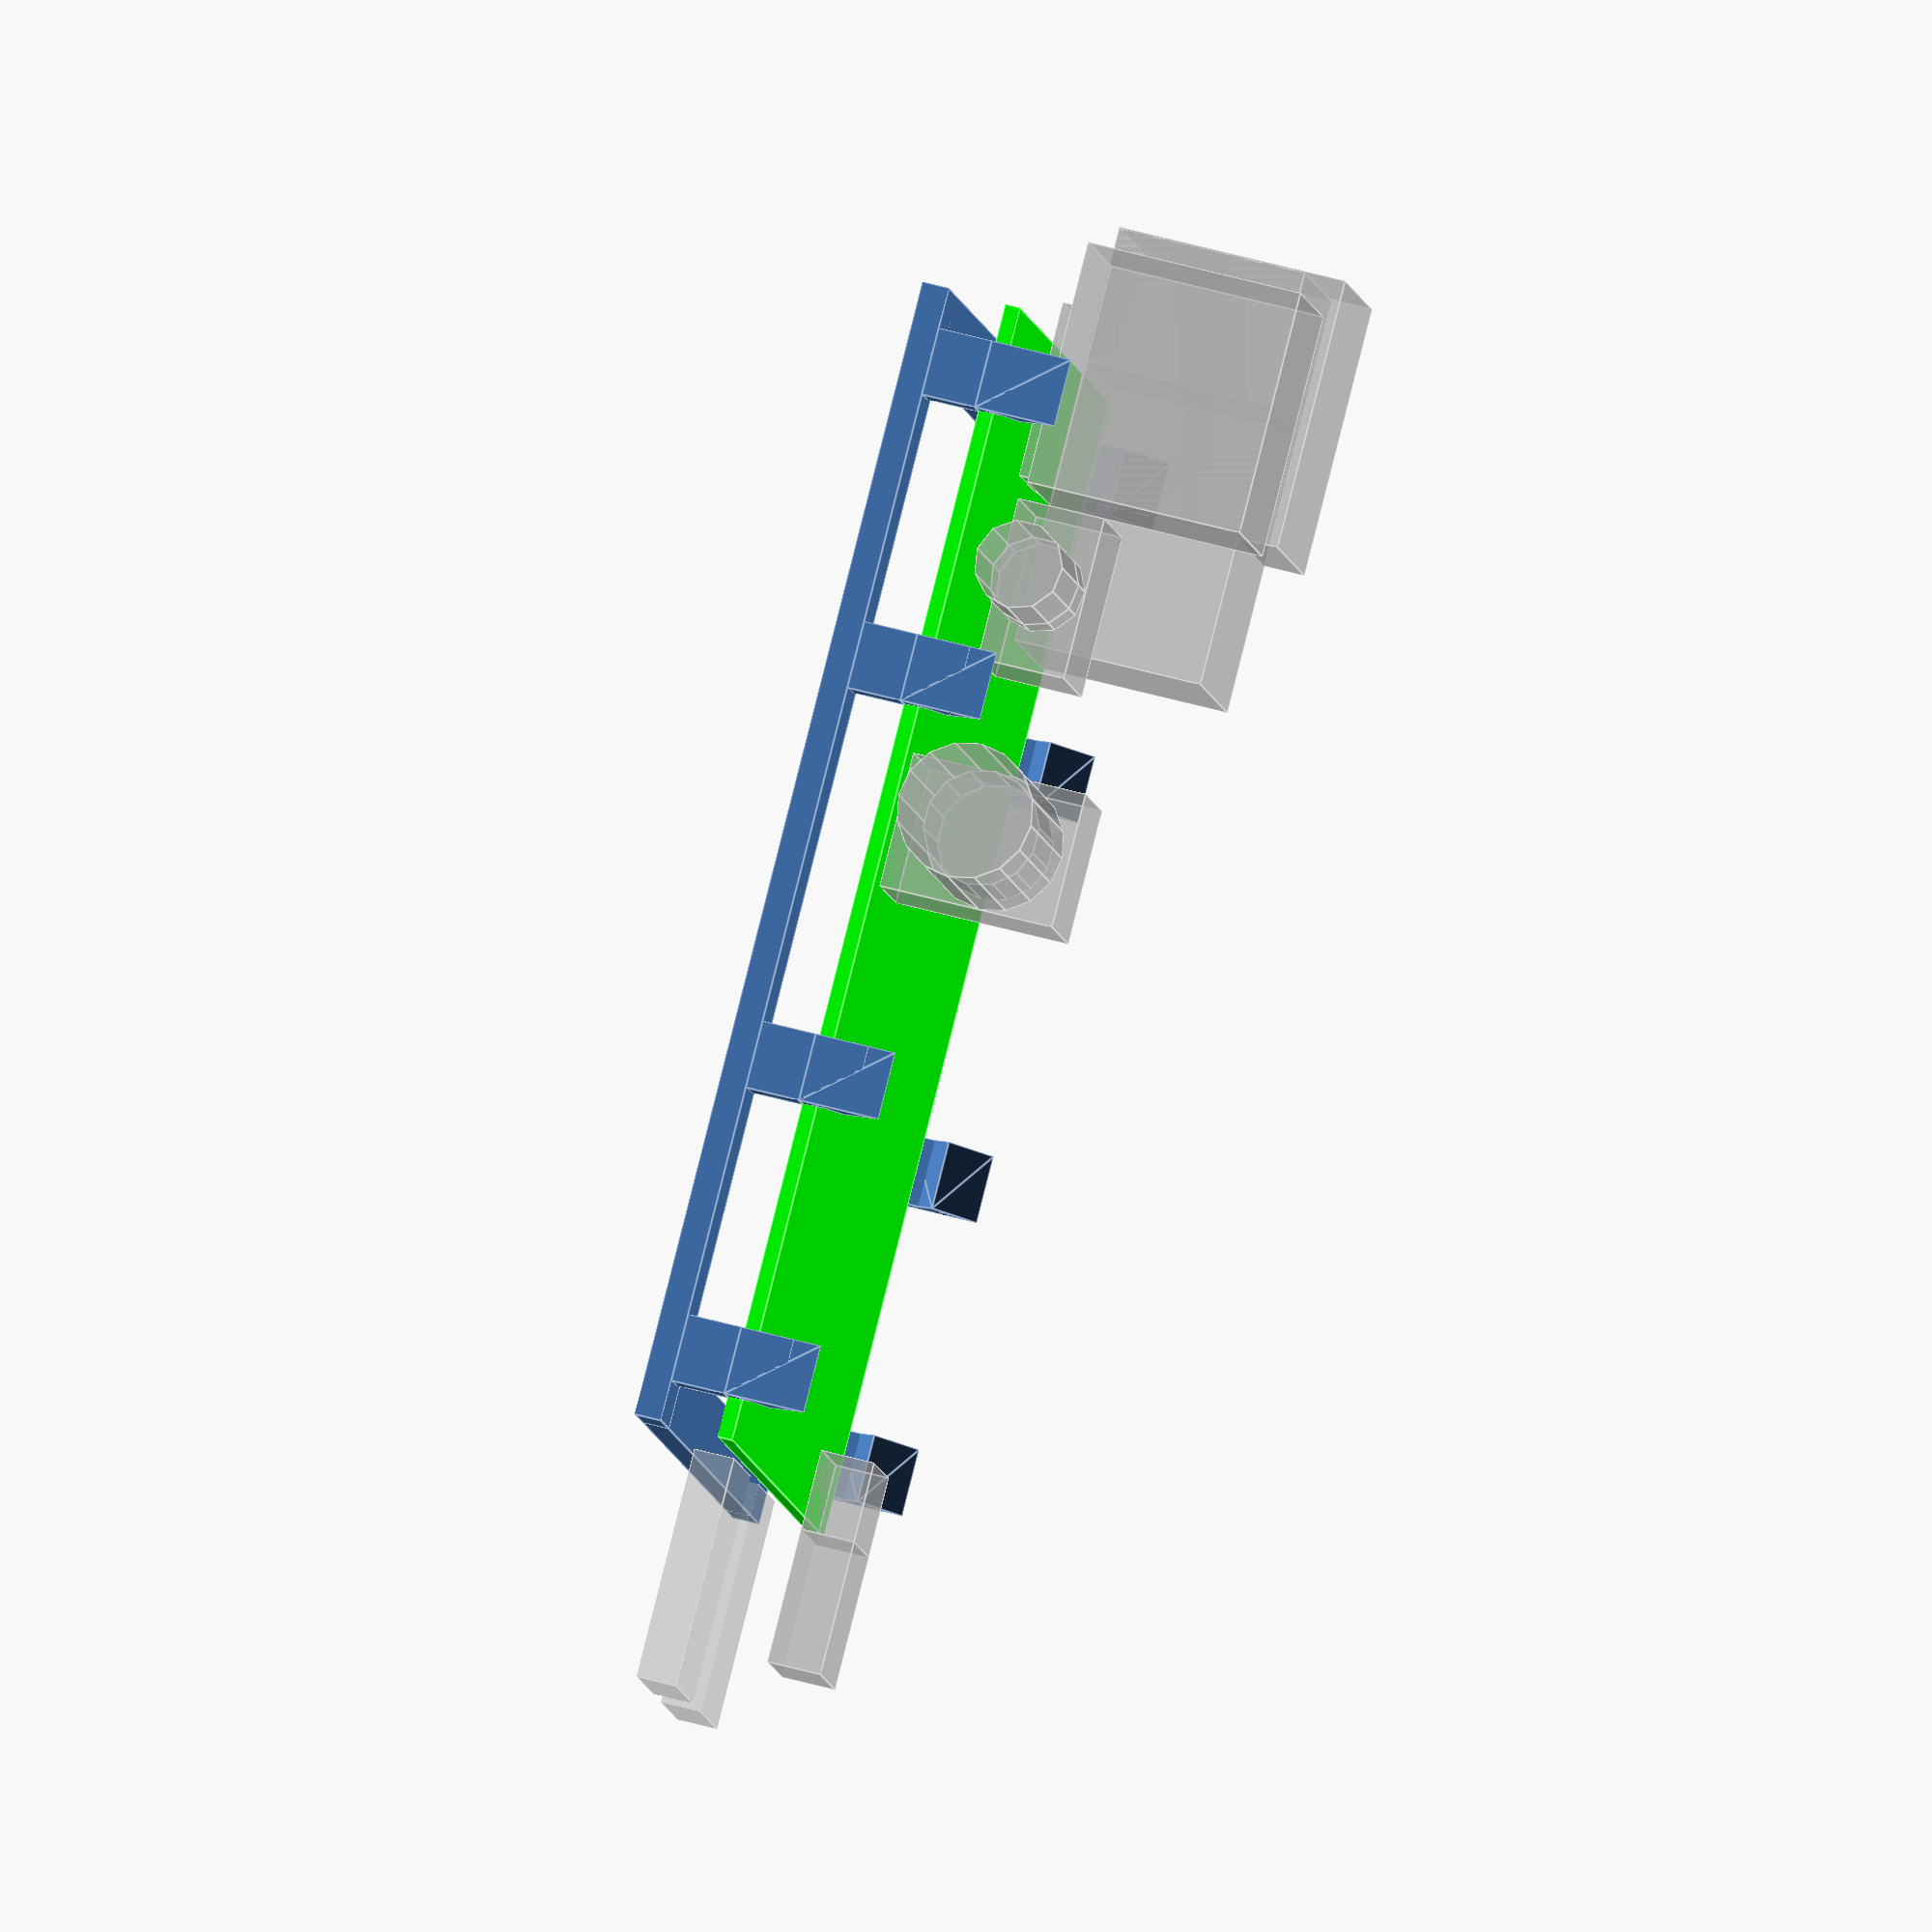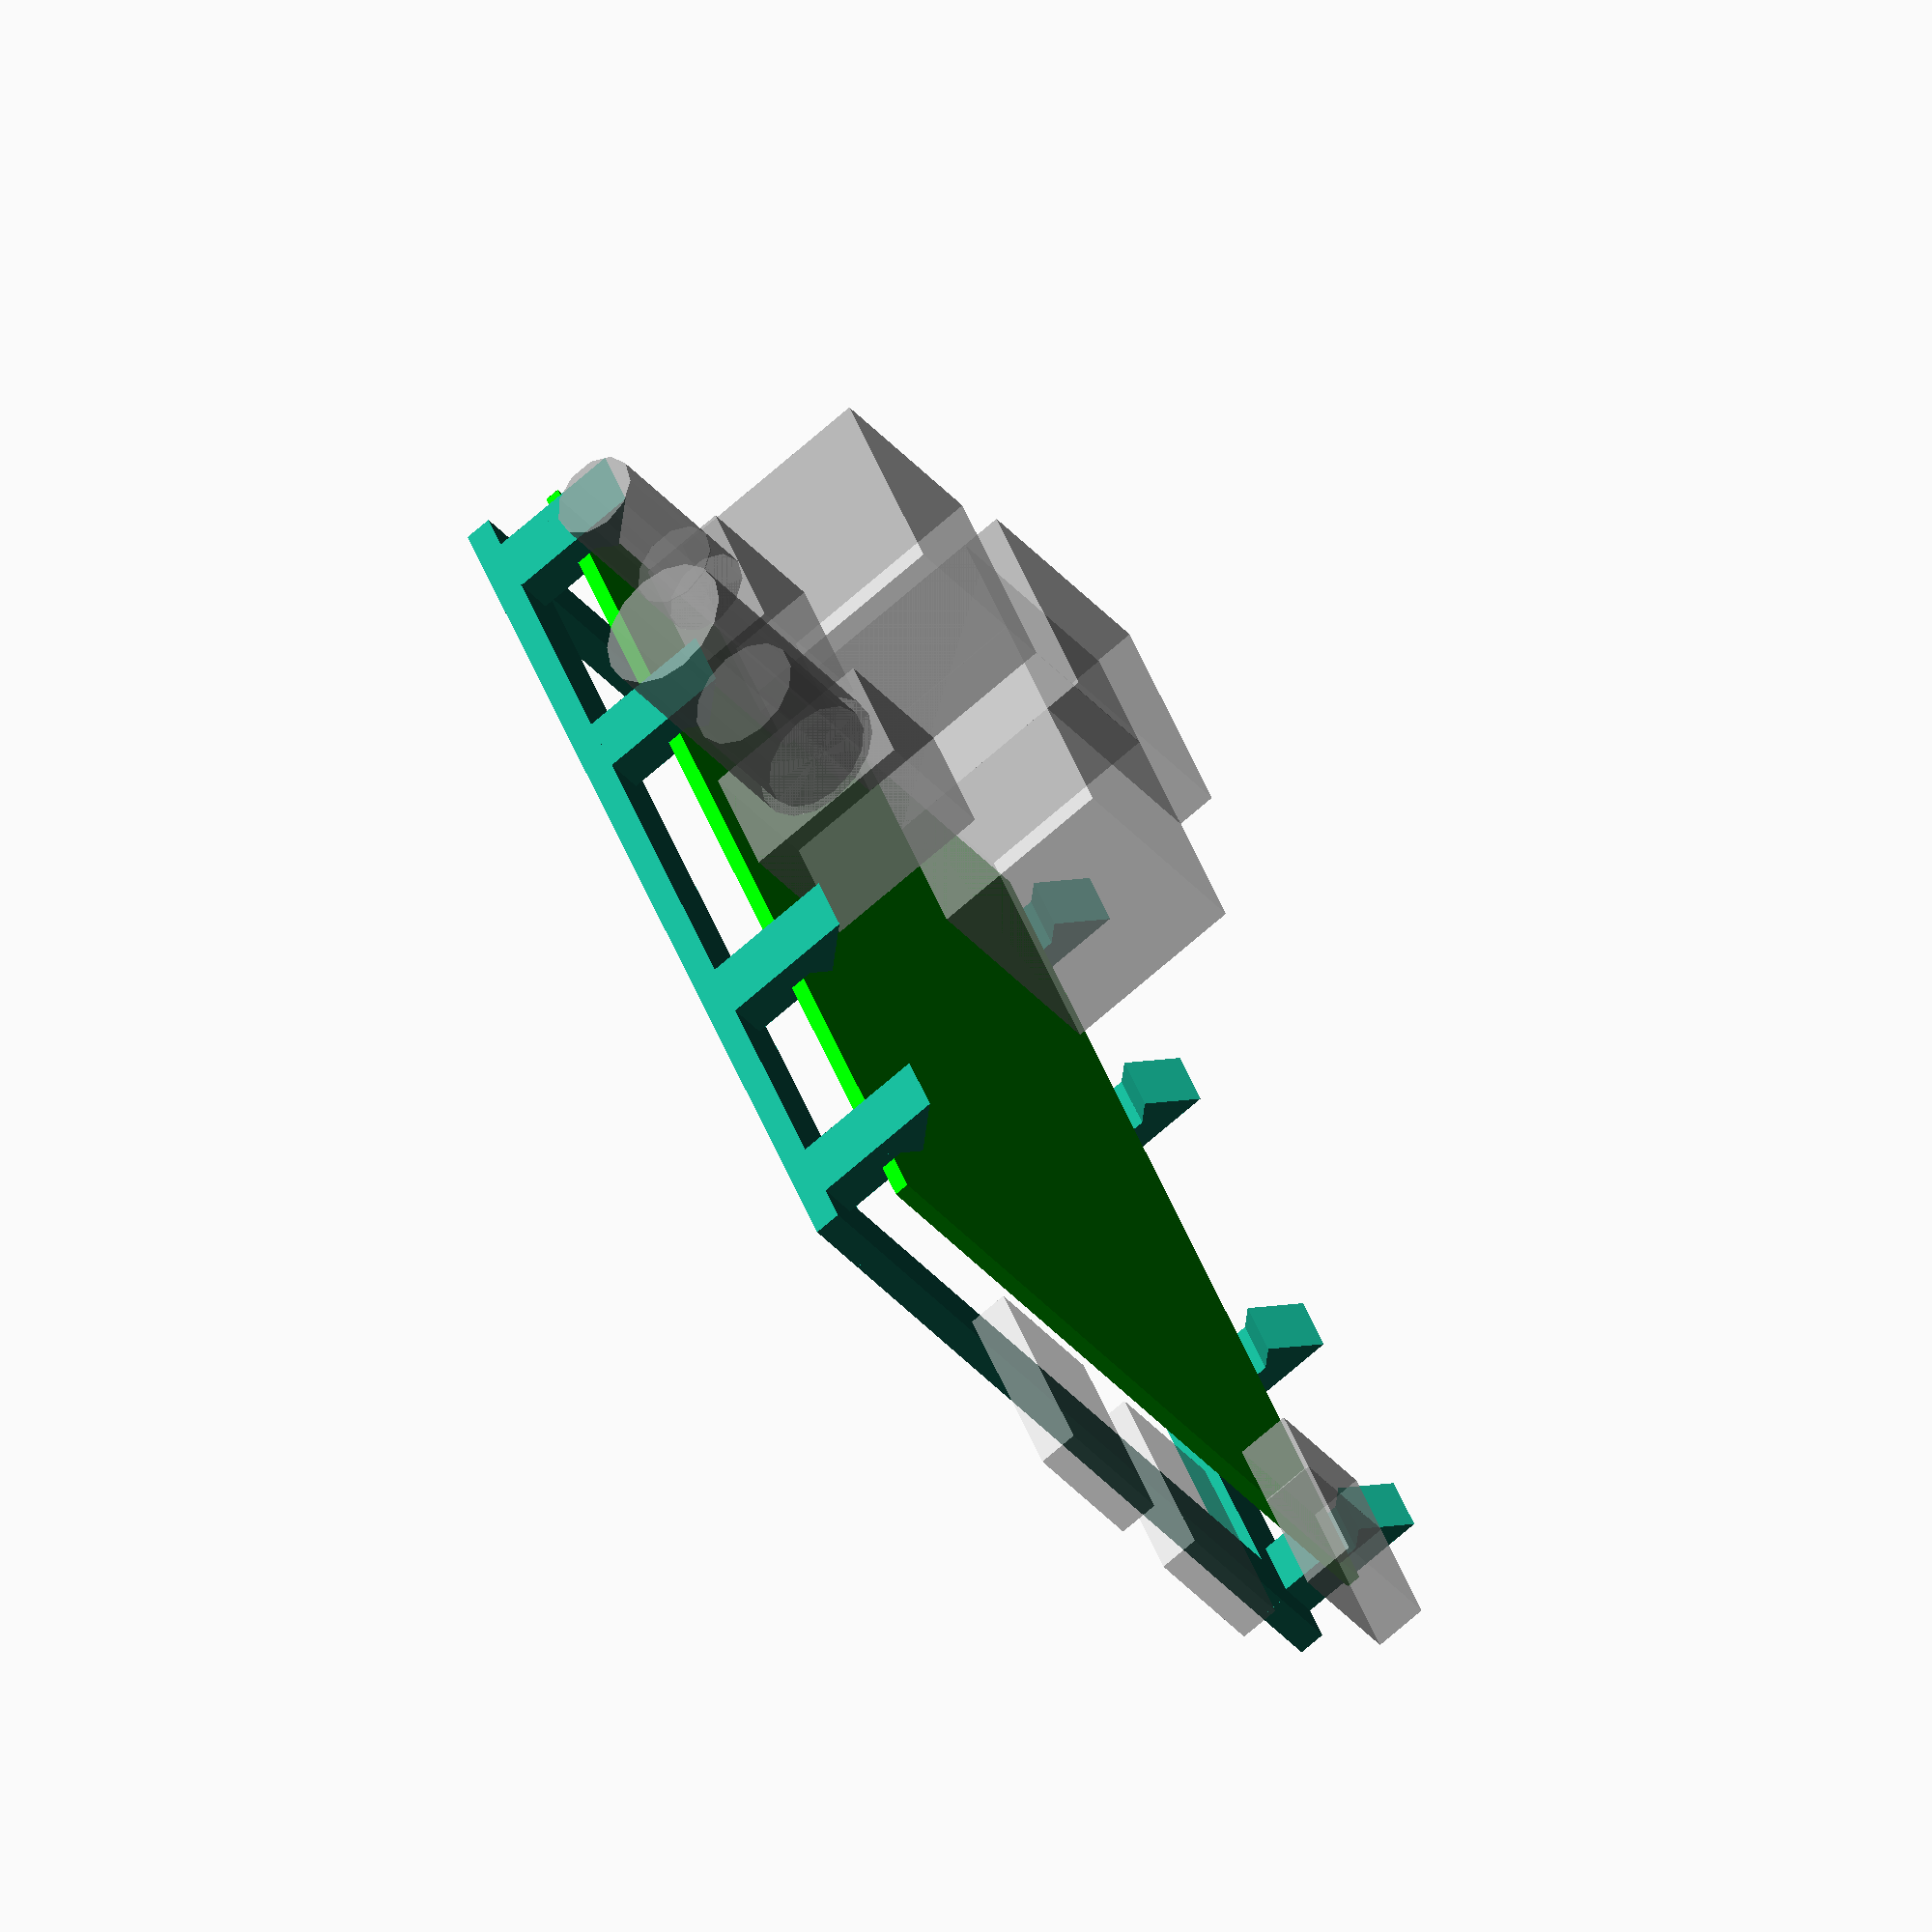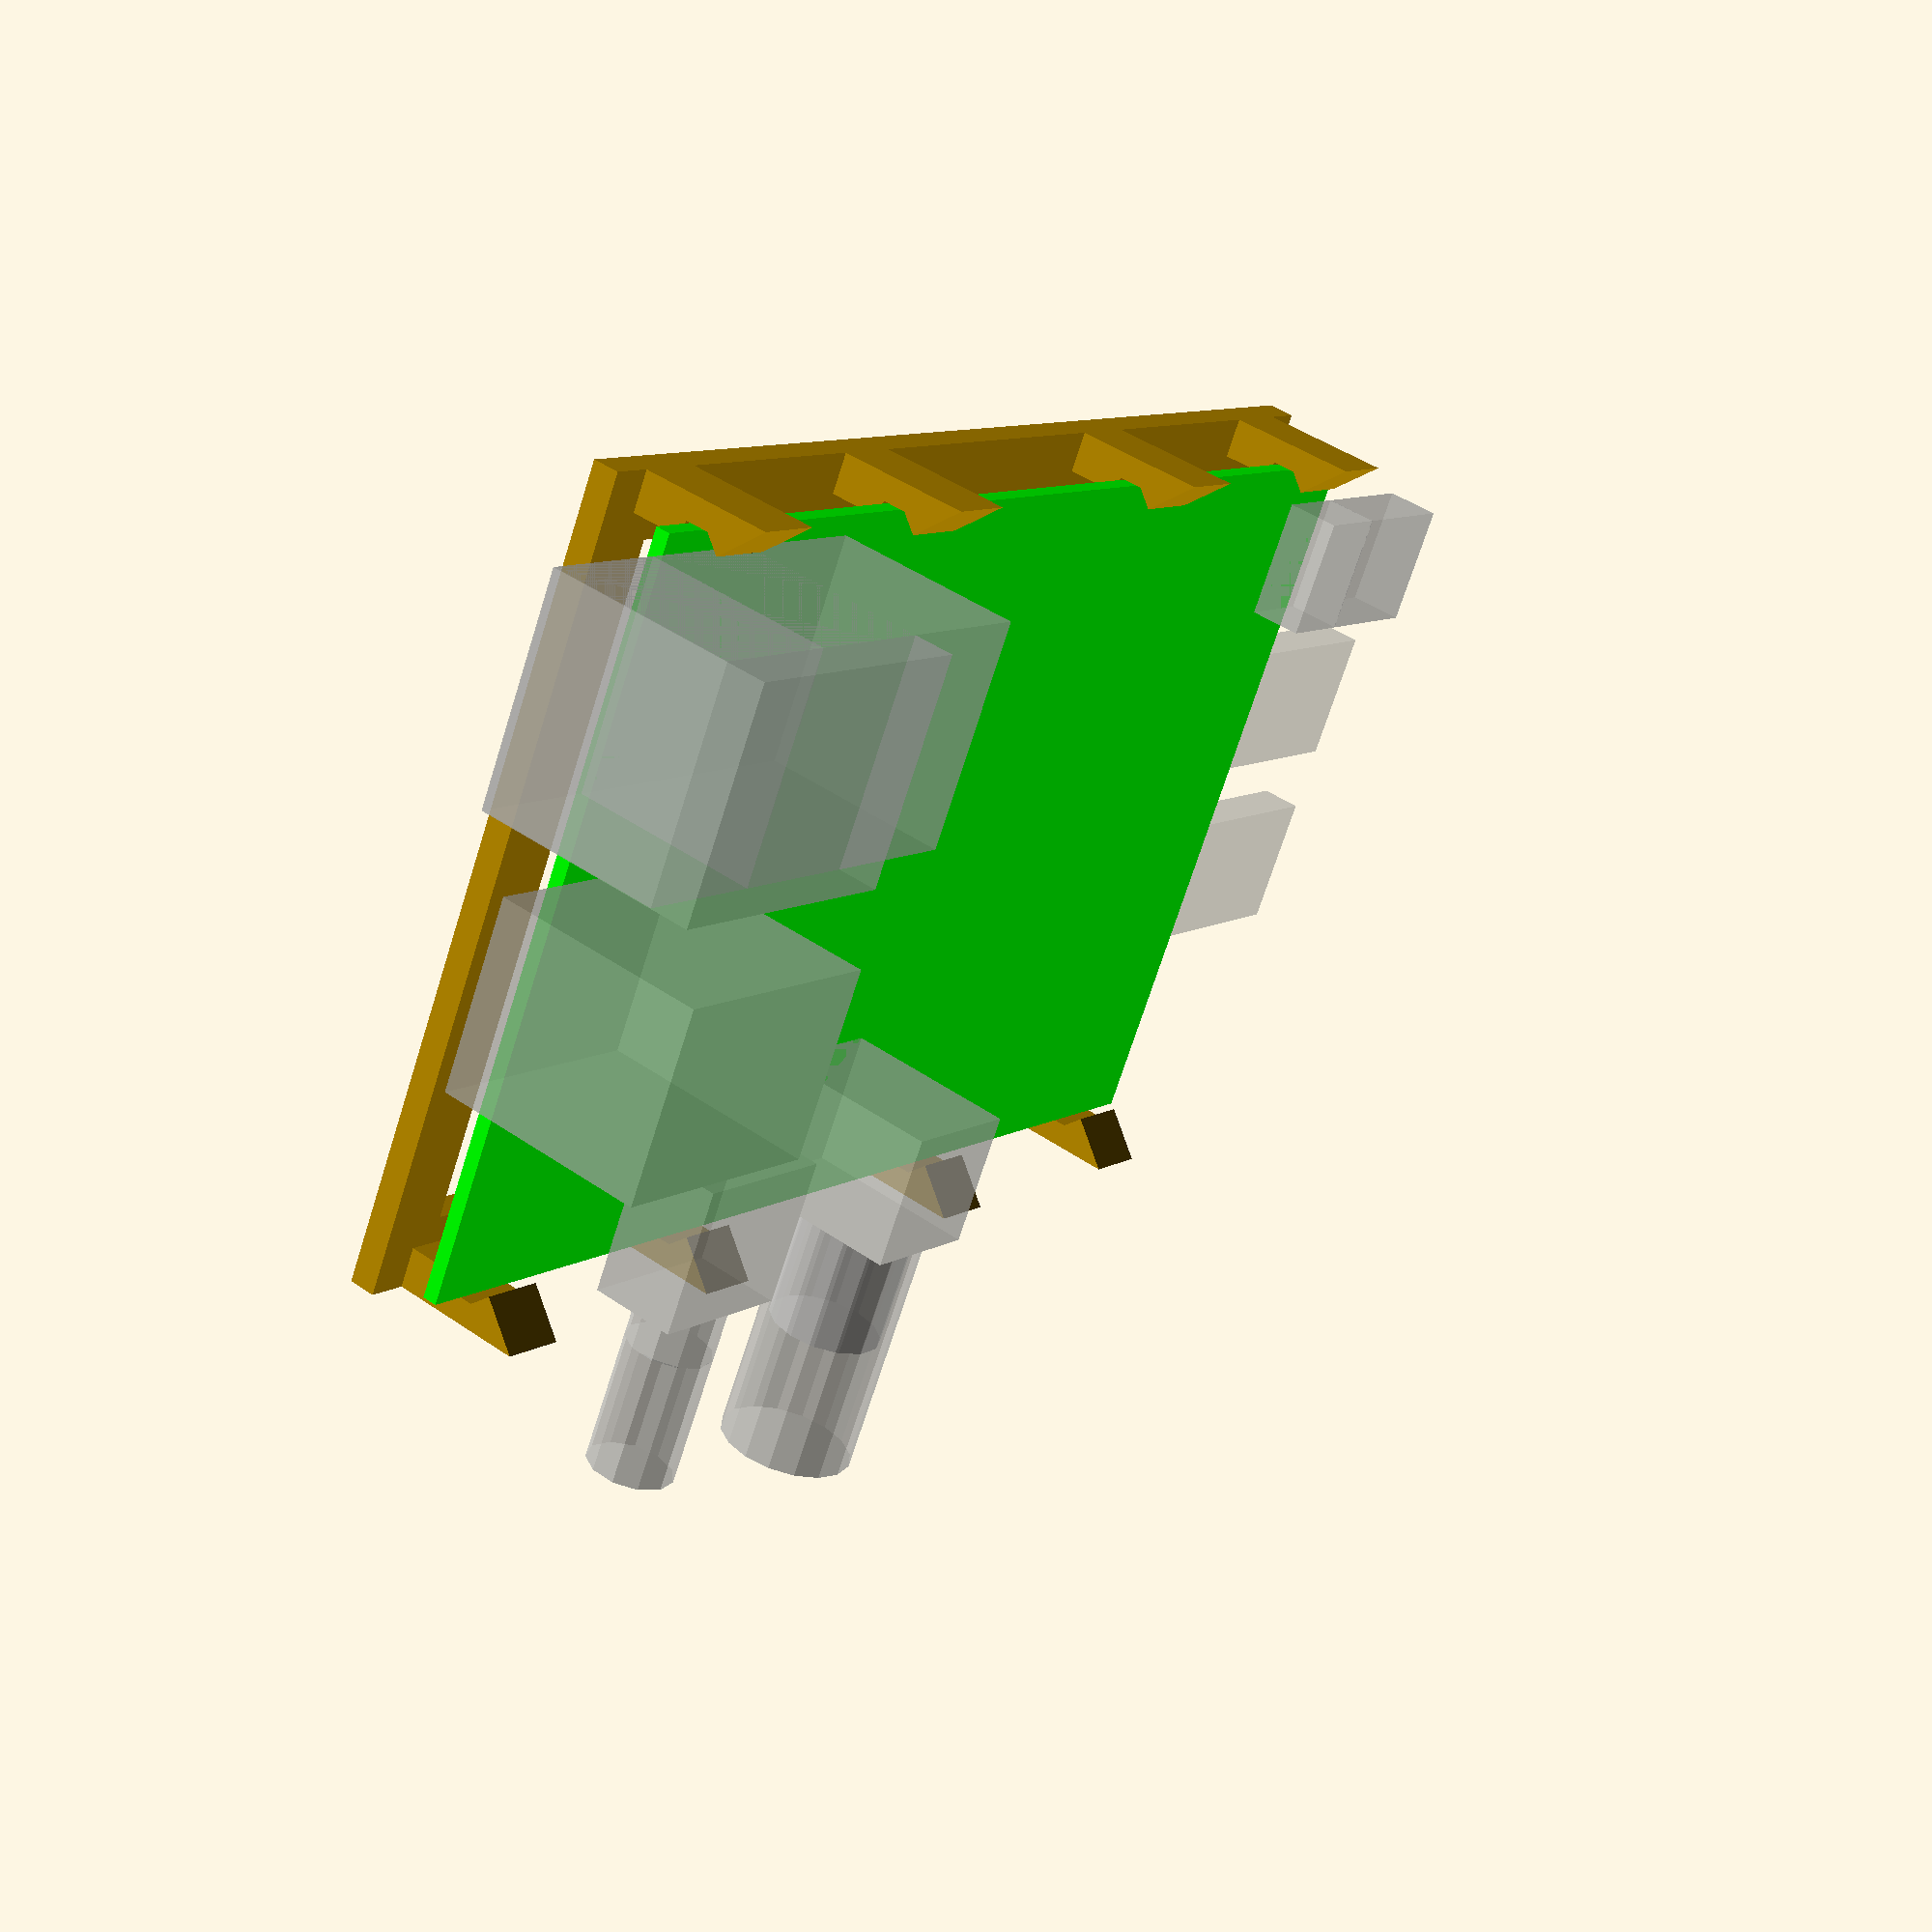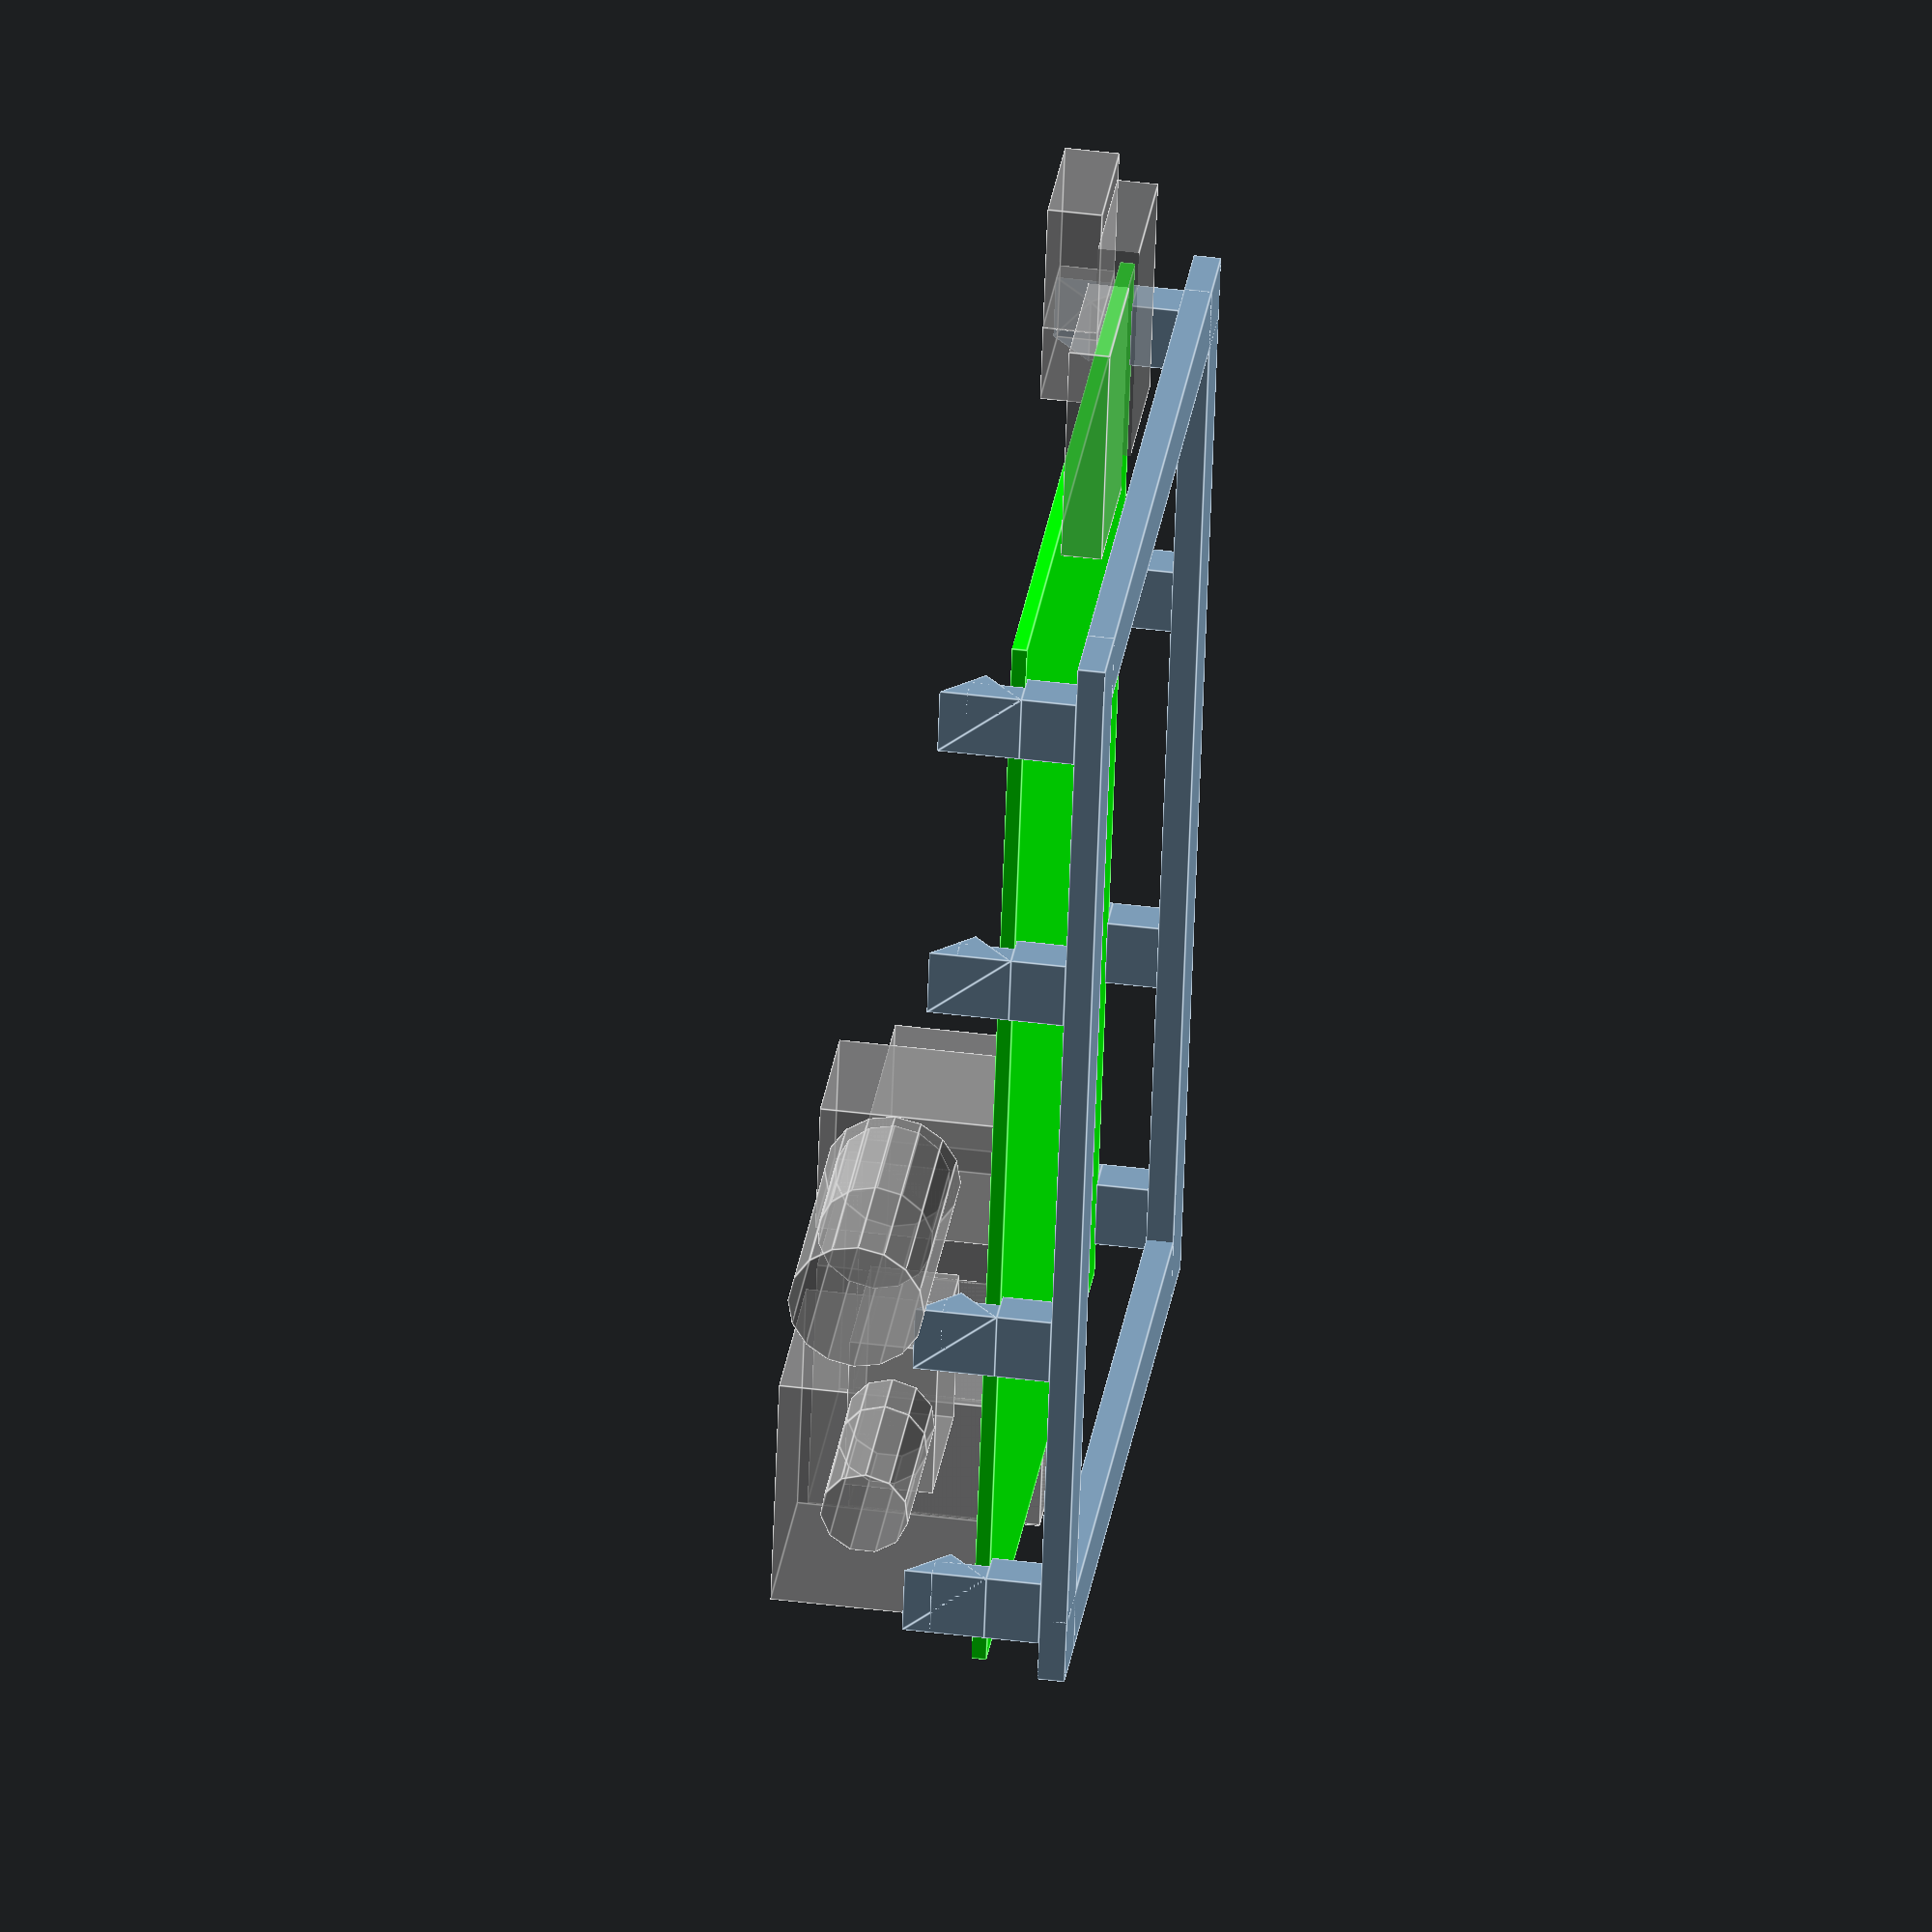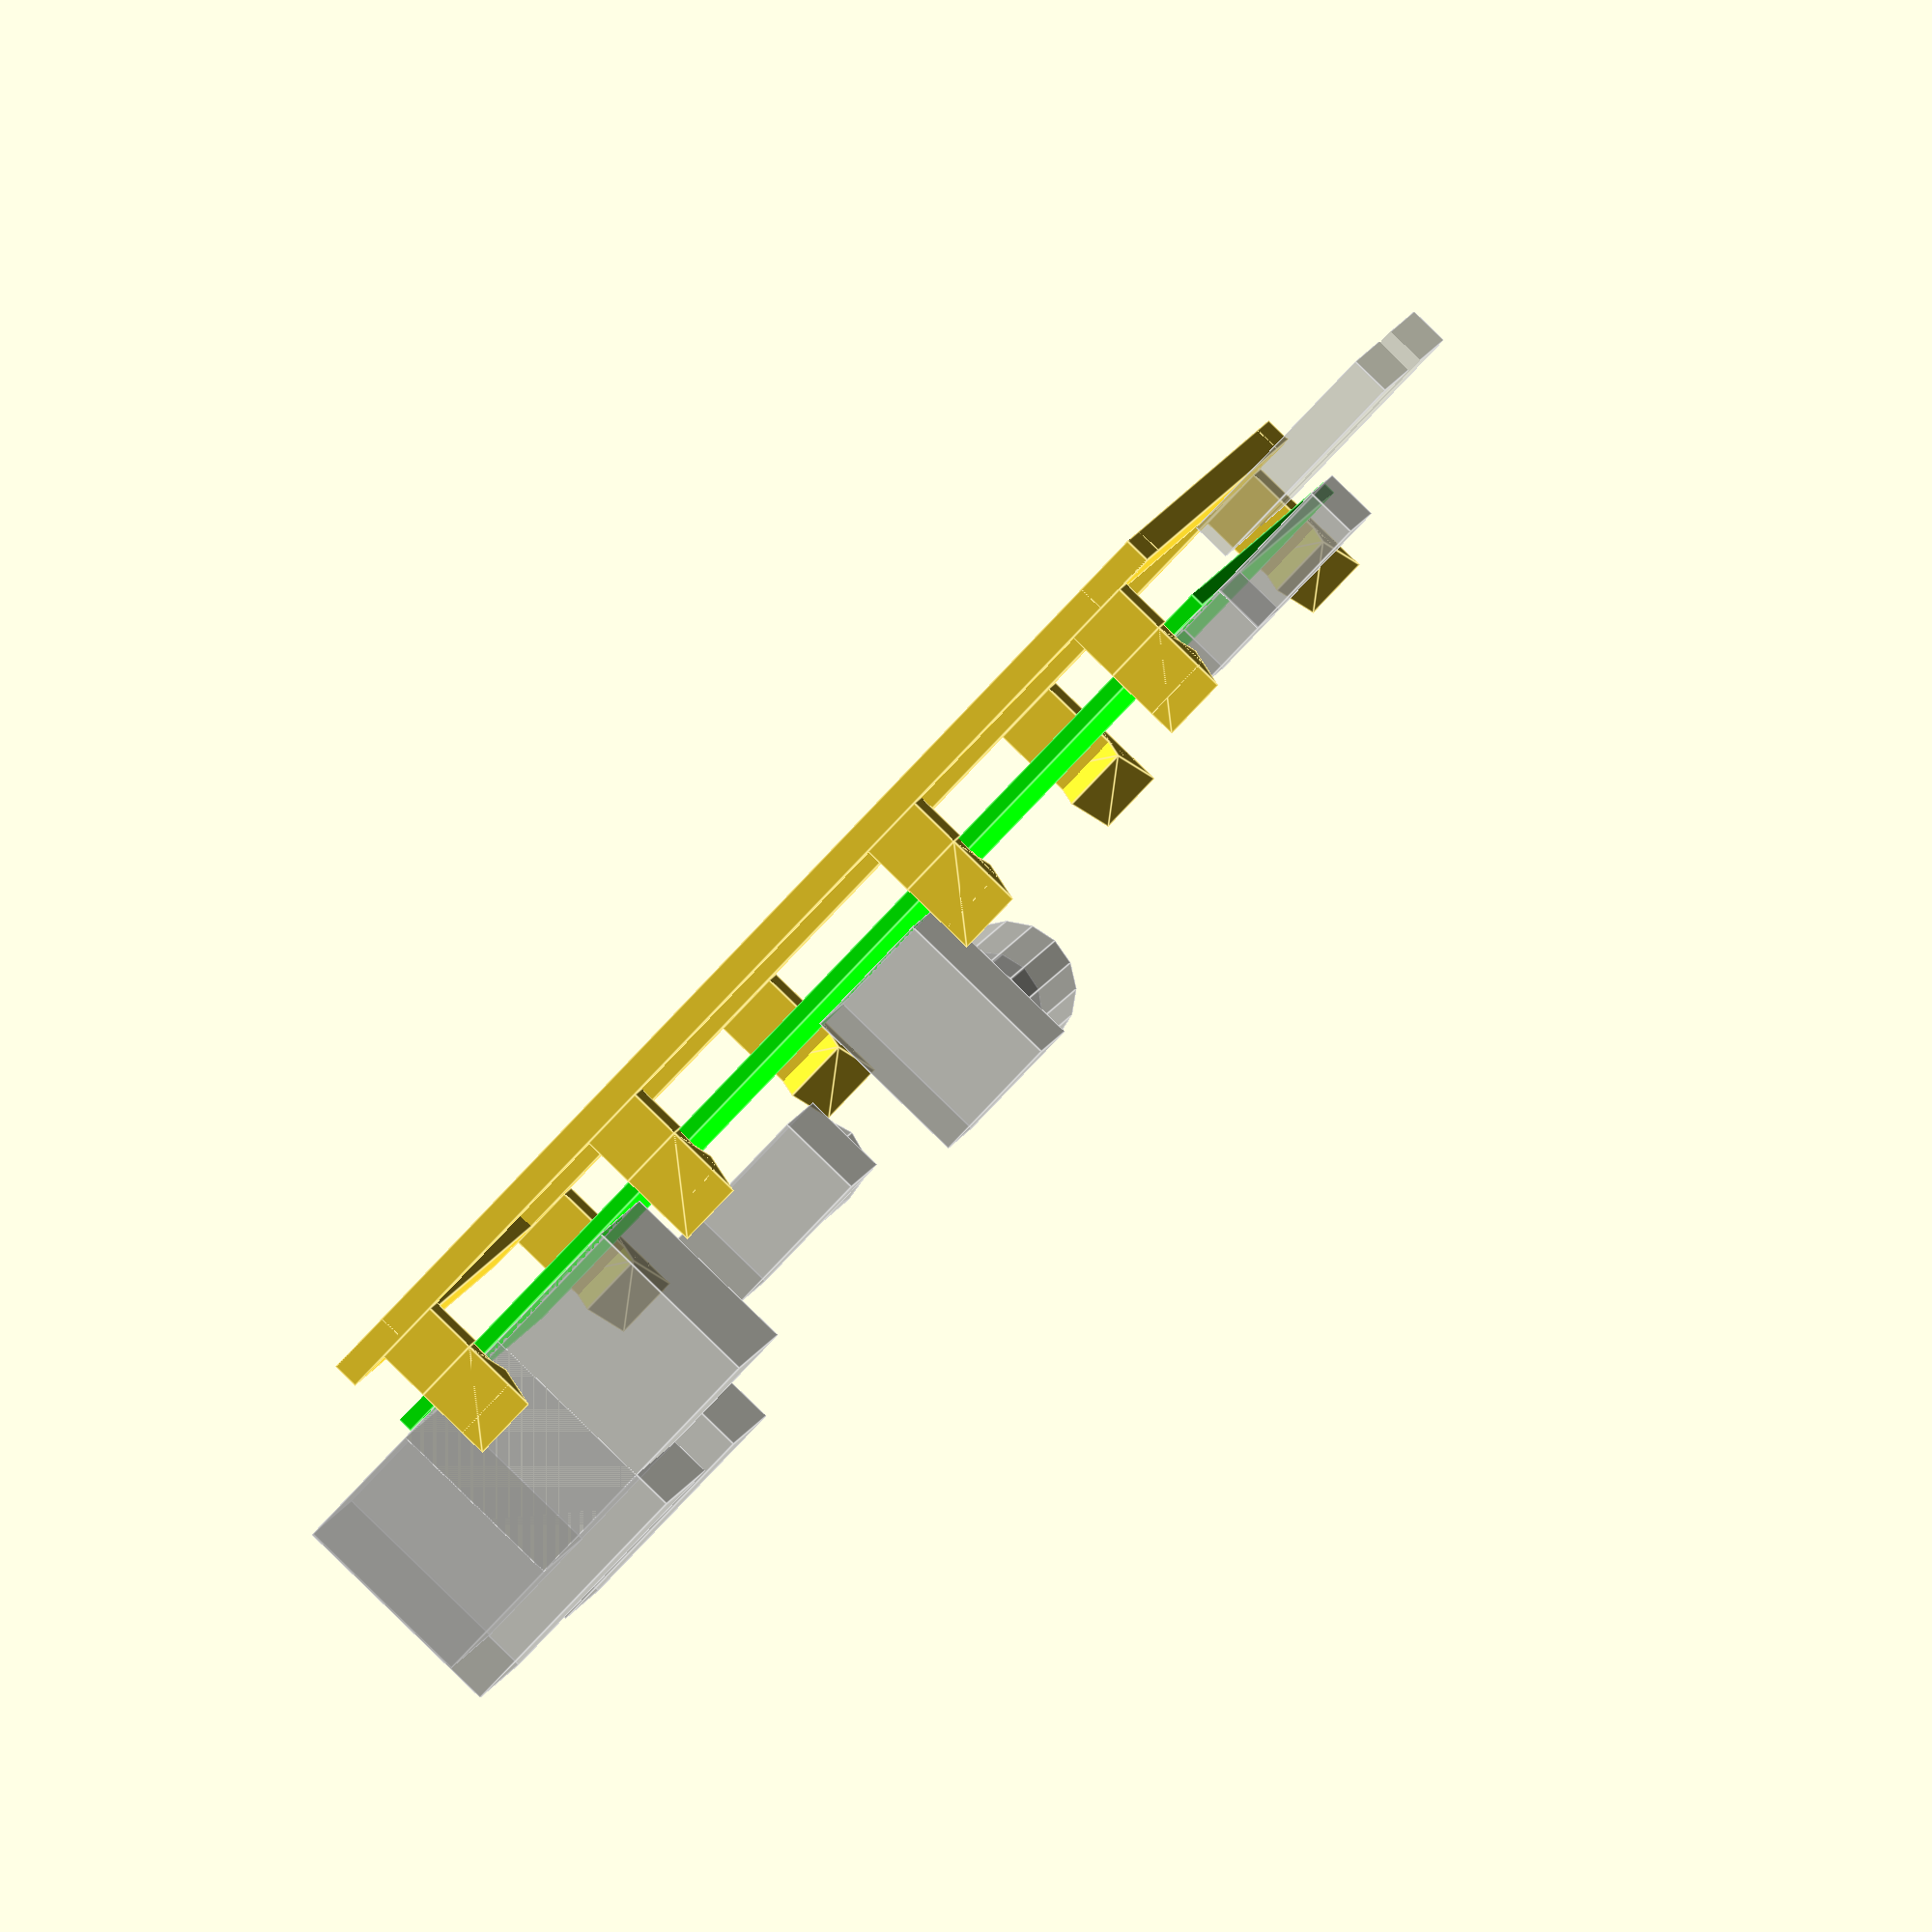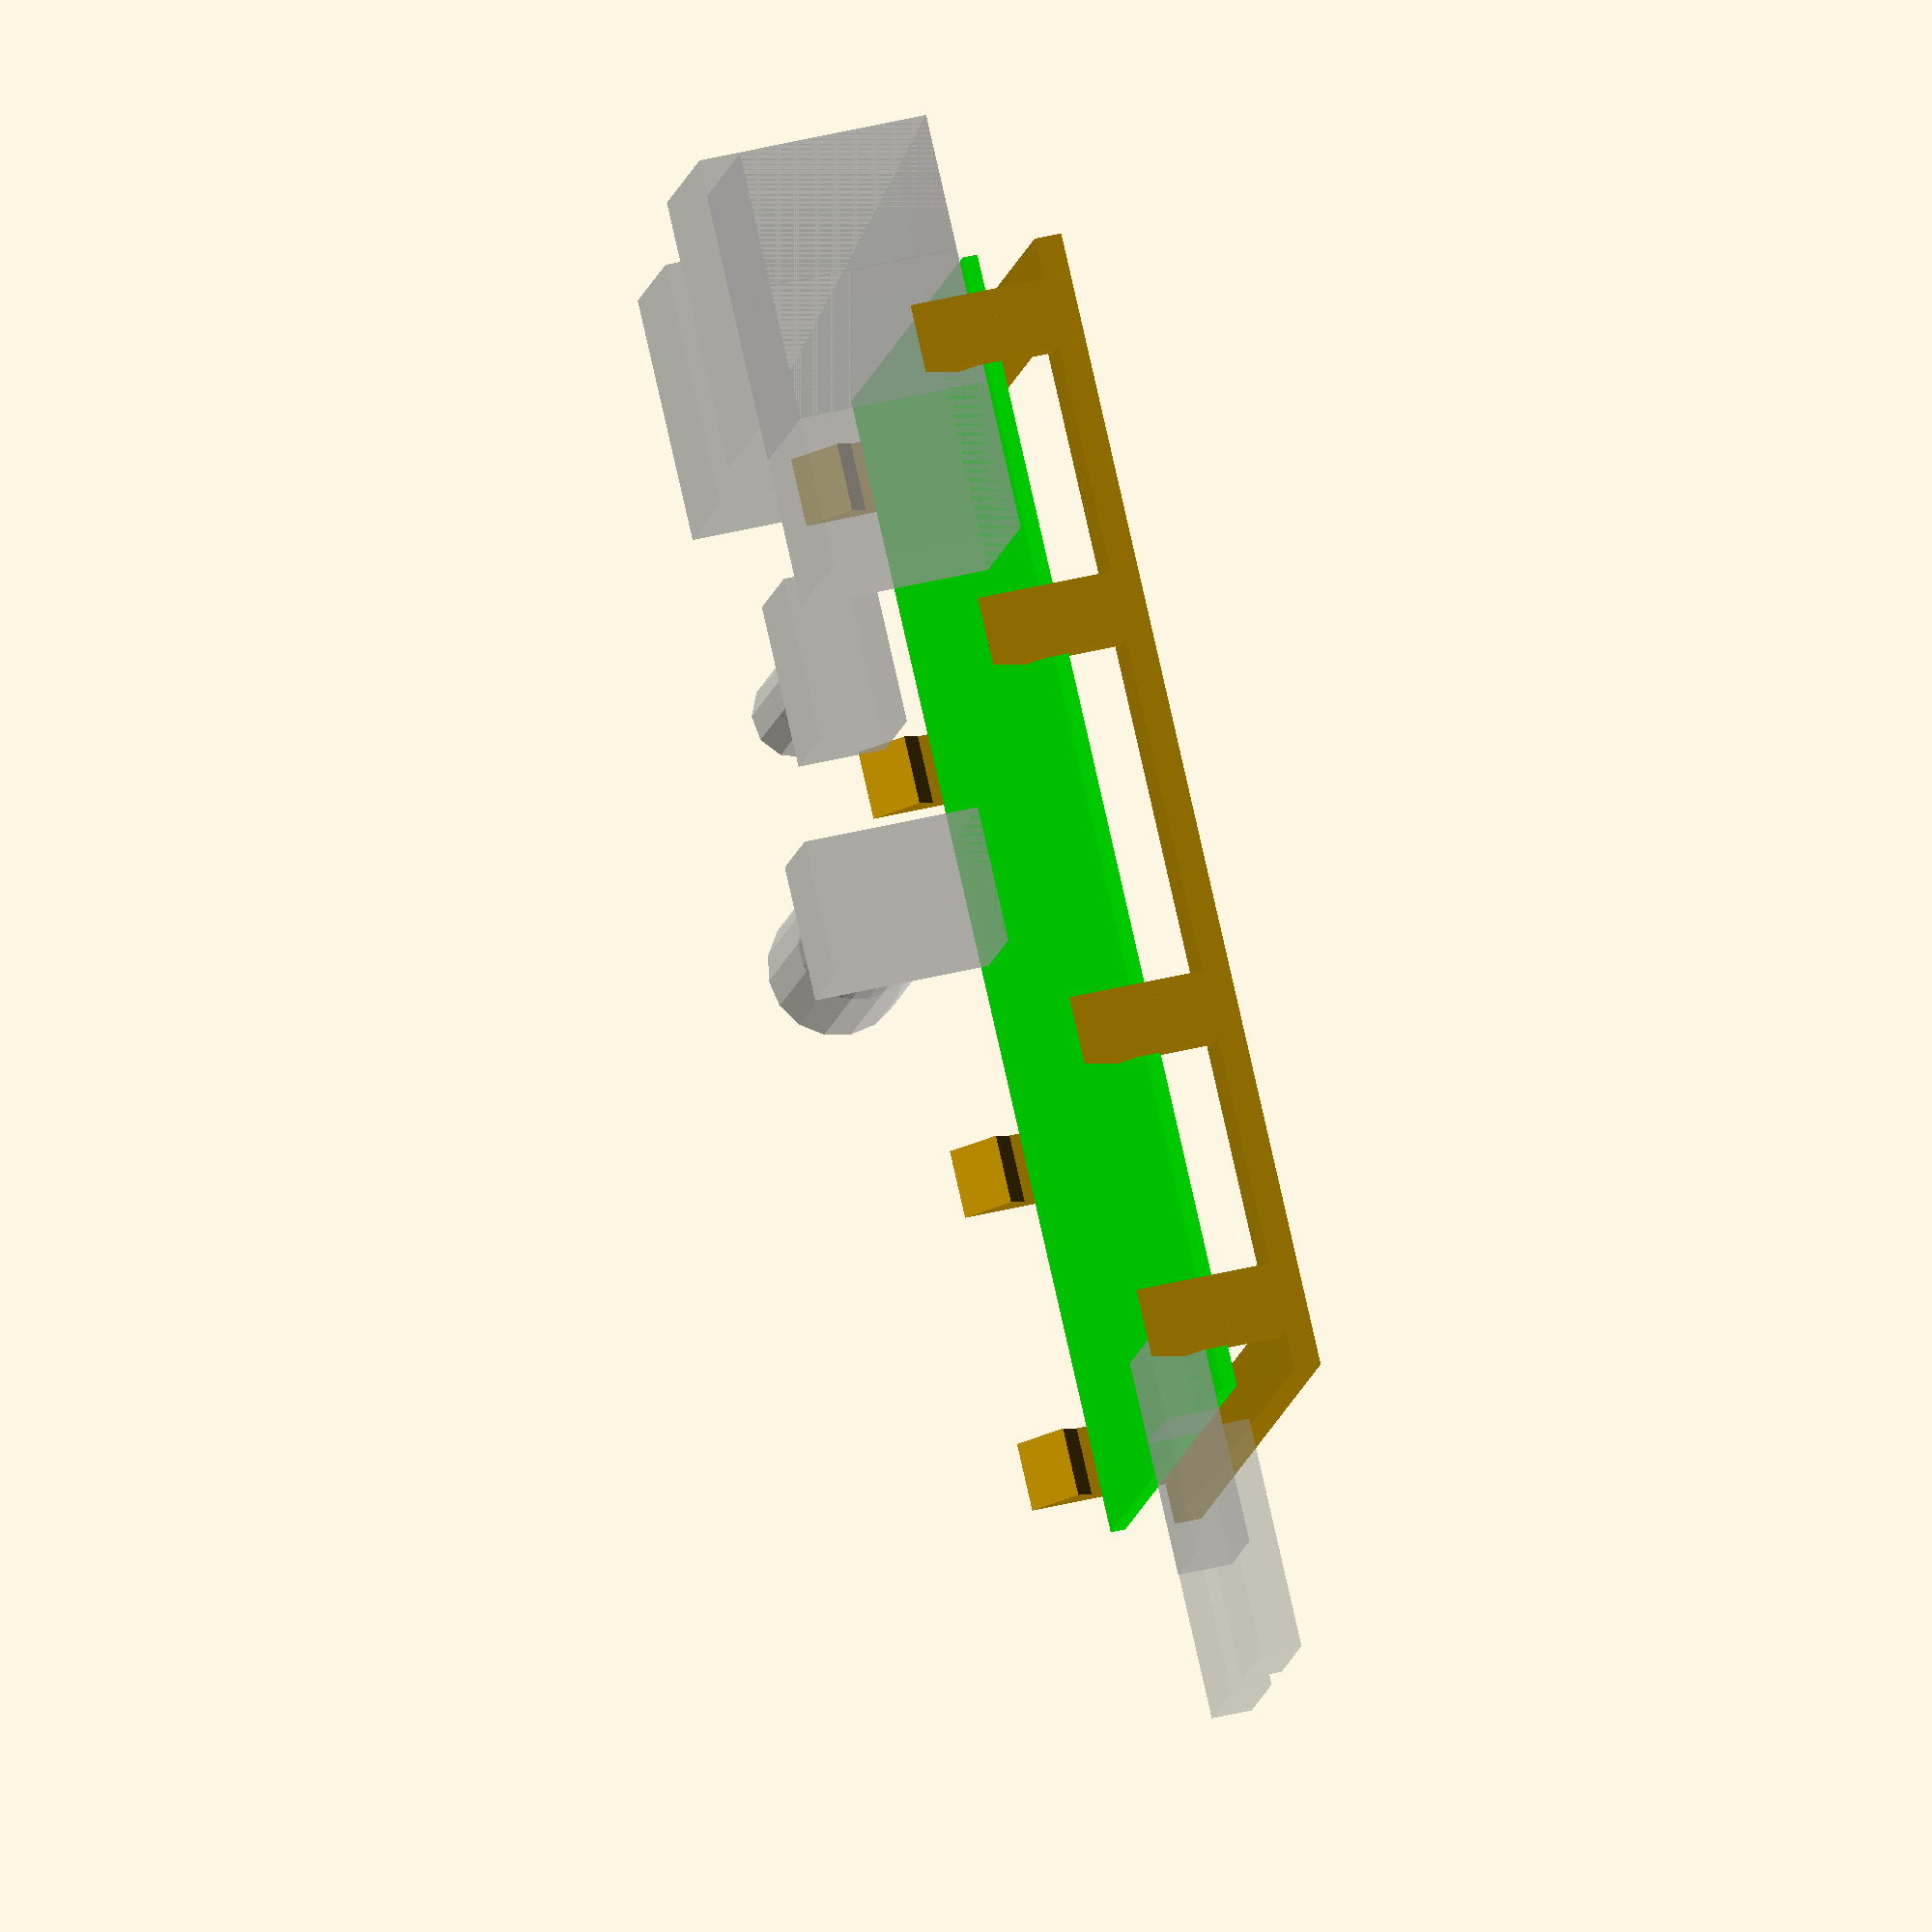
<openscad>
small = 0.1;
peg_bite  =  1.0;
bite_extra = 0.2;  // extra clearance for edge of board
peg_gap   =  2.0;
peg_width =  5.0;
peg_depth =  3.0;
peg_sep   =  56 - 2;
peg_raise =  4.0;

board_x = 85.0;
board_y = 56.0;
board_z =  1.1;

//   _
//  | \
//  |  \
//  |   \
//  |  /
//  |  |
//  |  o-|  <- origin
//  |    |
//  |    |
//  ------
module peg()
{
  extra = 1;

  translate([0, -peg_depth+peg_bite,-peg_raise])
  {
    cube([peg_width,peg_depth,peg_raise], center=false);
  }

  translate([0, -peg_depth+peg_bite,0])
  {
    cube([peg_width,peg_depth-peg_bite-bite_extra,peg_gap+peg_bite+peg_bite], center=false);
  }

  translate([0,-peg_depth+peg_bite+extra-extra,peg_gap])
  {
    //cube([peg_width,peg_depth-peg_bite-extra,peg_bite+extra], center=false);
  }

  peg_dxy = peg_depth;
  polyhedron(
    points = [
      [0, peg_bite, peg_gap+peg_bite],
      [0, peg_bite-peg_dxy, peg_gap+peg_bite-peg_dxy],
      [0, peg_bite-peg_dxy, peg_gap+peg_bite+peg_dxy],
      [peg_width, peg_bite, peg_gap+peg_bite],
      [peg_width, peg_bite-peg_dxy, peg_gap+peg_bite-peg_dxy],
      [peg_width, peg_bite-peg_dxy, peg_gap+peg_bite+peg_dxy],
    ],
    triangles = [ 
      [0,2,1],  // right
      [3,4,5],  // left
      [0,3,2],  // top
      [2,3,5],
      [1,2,4],  // back
      [4,2,5],
      [0,1,3],  // bottom
      [3,1,4]
    ]
  );
}

module front_peg(x)
{
  translate([x,0,0]) 
  {
    peg();
  }
}

module back_peg(x)
{
  translate([x,board_y,0])
  {
    mirror([0,1,0])
    {
      peg();
    }
  }
}


module board()
{
  color([0,1,0]) {
    cube([board_x,board_y,board_z],center=false);
  }
  // ethernet block
  large = 10;
  translate([-1,38,board_z]) 
  {
    cube([21,16.5,14.0]);
    translate([-10.0+small,0,0]) cube([10.0,16.5,14]);  // clearance volume - keep clear
    translate([-10.0,0,0]) cube([10.0+large,16.5,15+2]);  // extra clearance above to height of usb
  }

  // usb block
  translate([0,18,board_z]) 
  {
    translate([-7.5,0,1]) cube([18,14,16]);
    translate([-3,2,0]) cube([13,10,1+small]);
  }

  // hdmi block
  translate([board_x-5.0,44.0,board_z])
  {
    cube([6.0,9.0,4.0]);
    translate([6.0-small,0,0]) cube([10.0,9.0,4.0]);  // clearance volume - keep clear
  }

  // SD Card clearance
  translate([board_x-small,14.0,-3.5])
  {
    difference()
    {
      cube([17.0+small, 25.0, 3.0]);  // clearance volume - keep clear
      translate([-small,10.0,-small]) cube([17.0+small*3,5.0,3+small*2]);
    }
  }

  // audio connector
  translate([13.5, 0, 4.4]) {
    cube([12.0,11.0, 6.5]);
    translate([6.0,0.0,3.25]) rotate([90,0,0]) cylinder(h=4, r=6.5/2);
    translate([6.0,-4+small,3.25]) rotate([90,0,0]) cylinder(h=10, r=6.5/2);  // clearance volume
  }

  // video connector
  translate([33.0,3.0,board_z]) {
    cube([10.0,10.0,13.0]);
    translate([5,0,7.5]) rotate([90,0,0]) cylinder(h=9,r=8.5/2);
    translate([5,0,7.5]) rotate([90,0,0]) cylinder(h=19,r=10.0/2);
  }
}

module pair()
{
  foot_height = 2.0;
  foot_x = peg_width;
  foot_y = board_y + (peg_depth-peg_bite) * 2;
  translate([0,-peg_depth+peg_bite,-peg_raise-foot_height])
  {
    cube([foot_x,foot_y,foot_height],center=false);
  }
}

module pibase()
{
  front_peg(3.0);
  back_peg(3.0);
  front_peg(board_x-peg_width-3.0);
  back_peg(board_x-peg_width-3.0);

  pair();
  translate([board_x-peg_width,0,0])
  {
    pair();
  }

  // more pegs

  front_peg(25.0);
  front_peg(board_x-25.0-peg_width);
  back_peg(25.0);
  back_peg(board_x-25.0-peg_width);


  peg3_offet = 25.0;
  
  
  spar_width = peg_width;
  spar_height = 2.0;
  translate([0,-peg_depth+peg_bite,-peg_raise-spar_height]) {
    cube([board_x, spar_width, spar_height]);
  }
  translate([0,board_y-spar_width+peg_depth-peg_bite,-peg_raise-spar_height]) {
    cube([board_x, spar_width, spar_height]);
  }
}

pibase();
%board();



</openscad>
<views>
elev=302.2 azim=154.2 roll=285.8 proj=o view=edges
elev=252.7 azim=243.0 roll=229.0 proj=o view=wireframe
elev=315.8 azim=28.4 roll=309.1 proj=p view=solid
elev=315.7 azim=256.2 roll=98.3 proj=o view=edges
elev=271.8 azim=345.8 roll=314.1 proj=o view=edges
elev=313.0 azim=33.1 roll=74.7 proj=o view=wireframe
</views>
